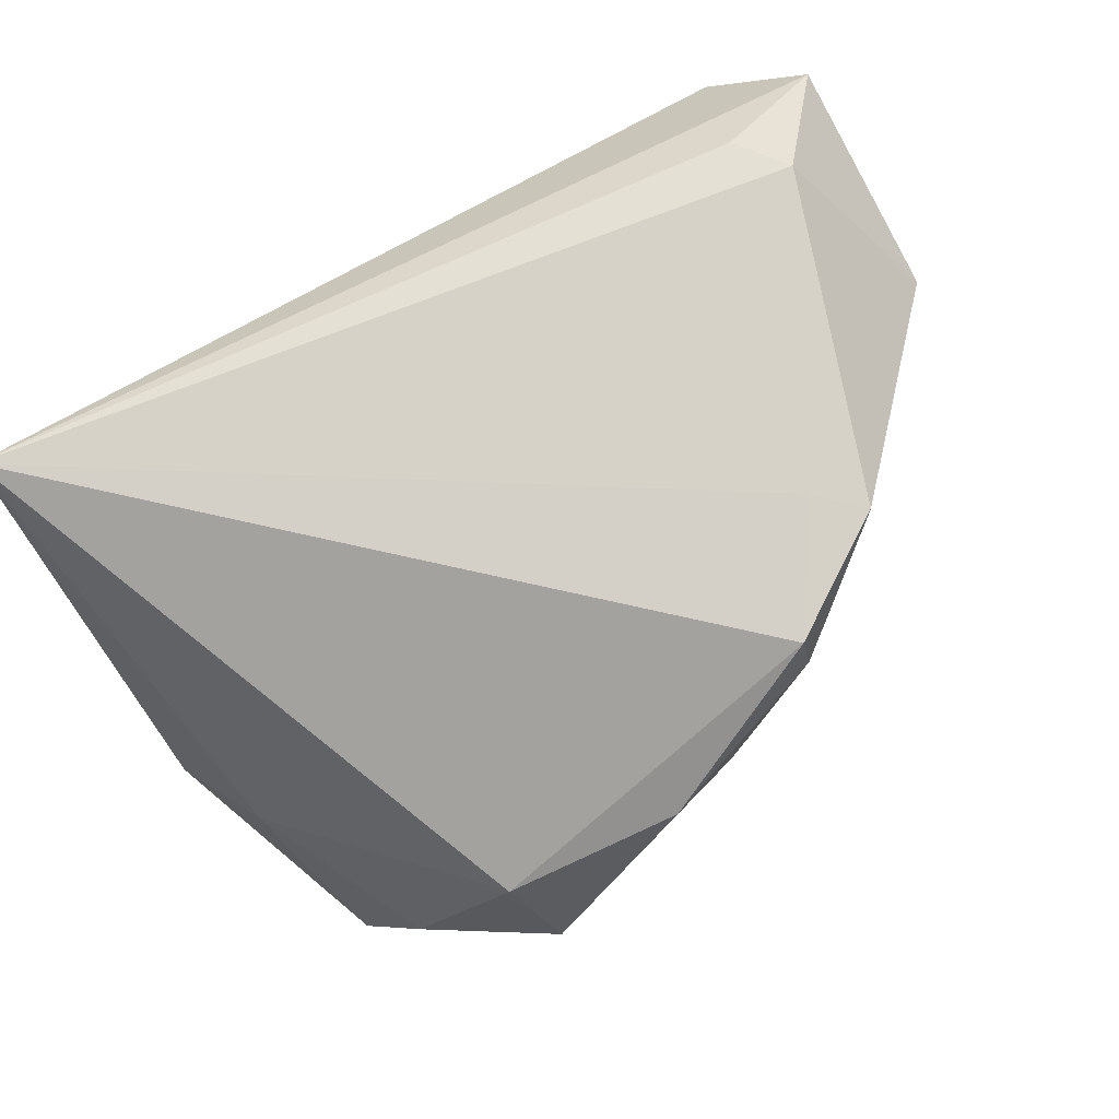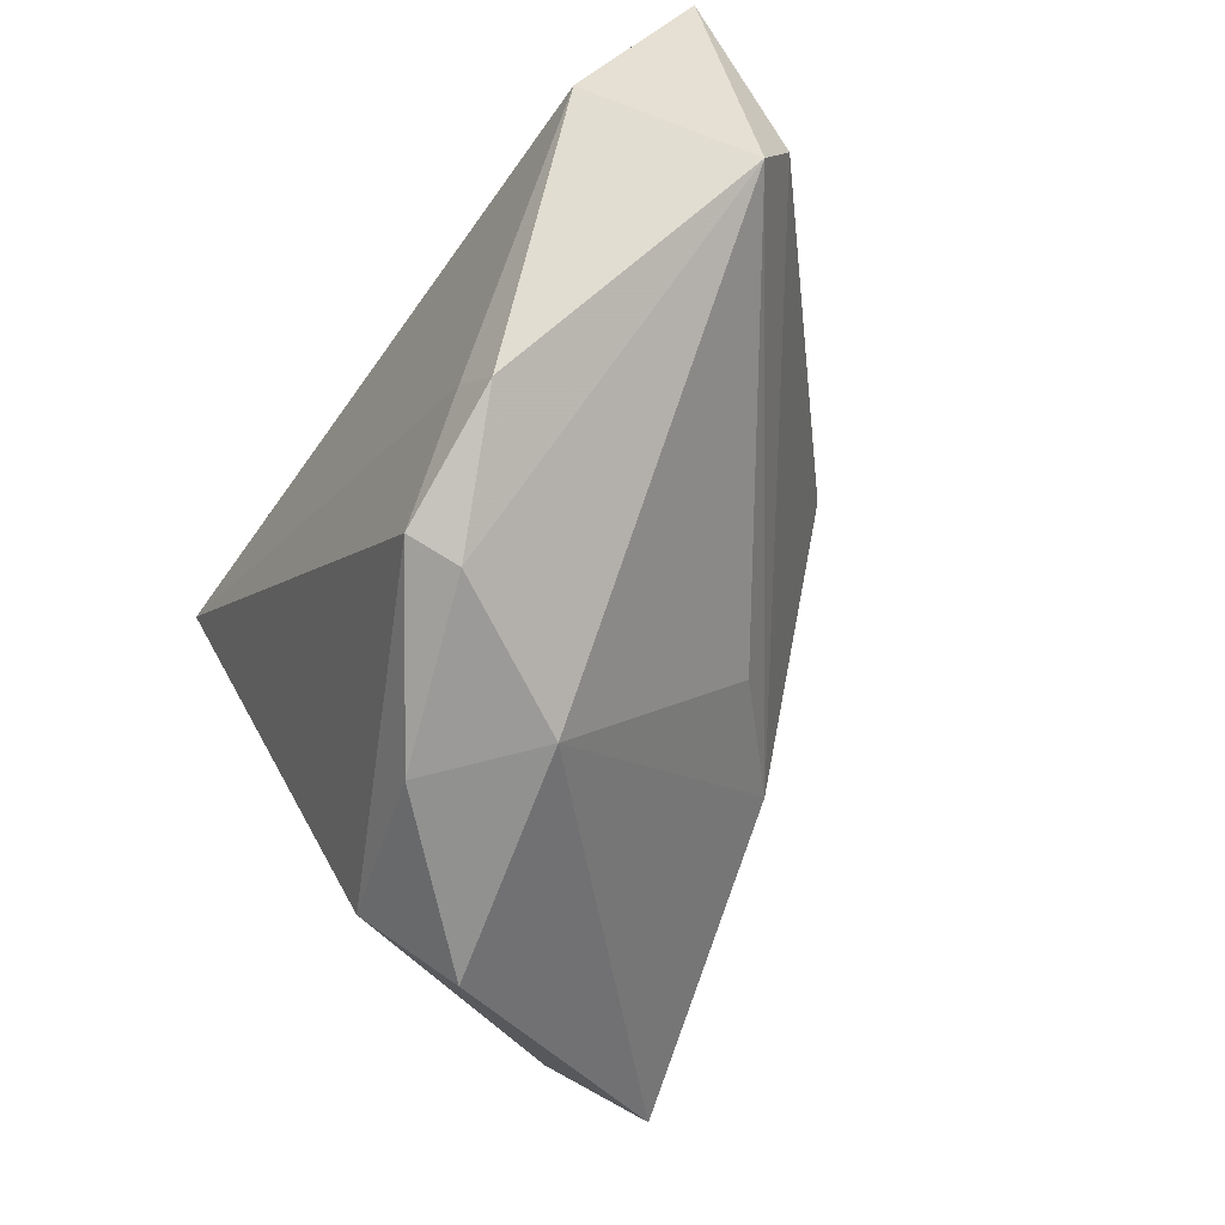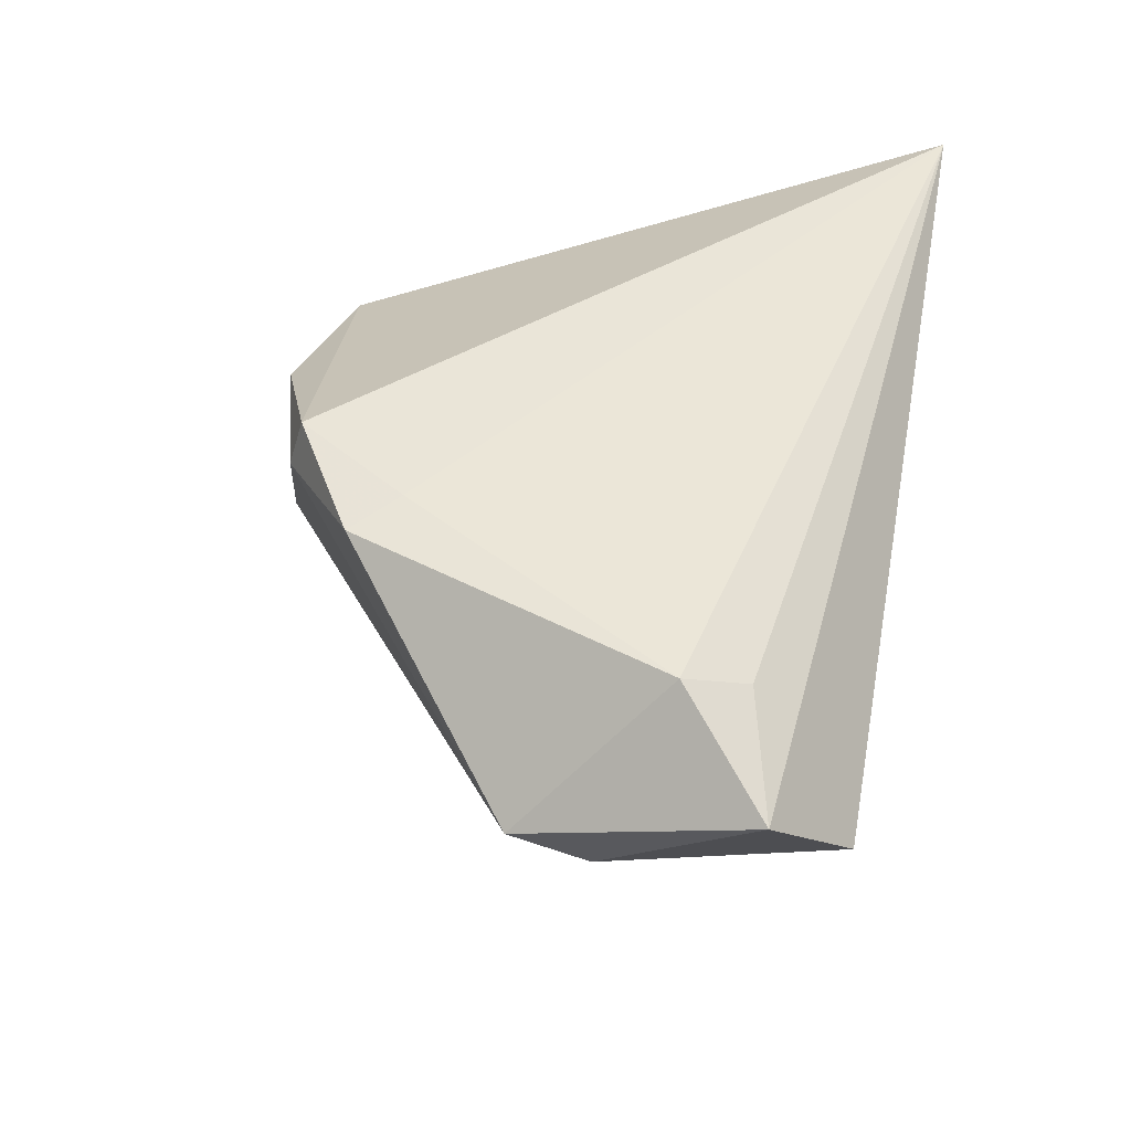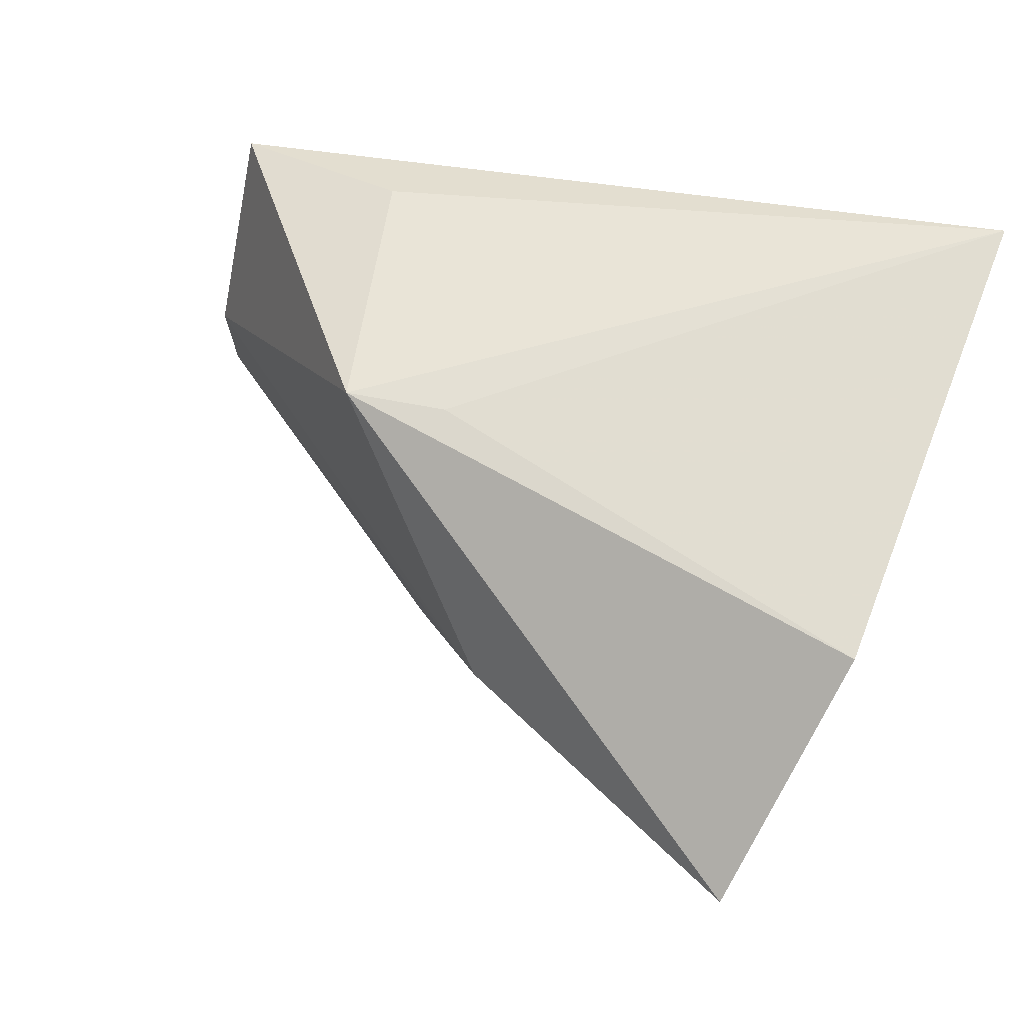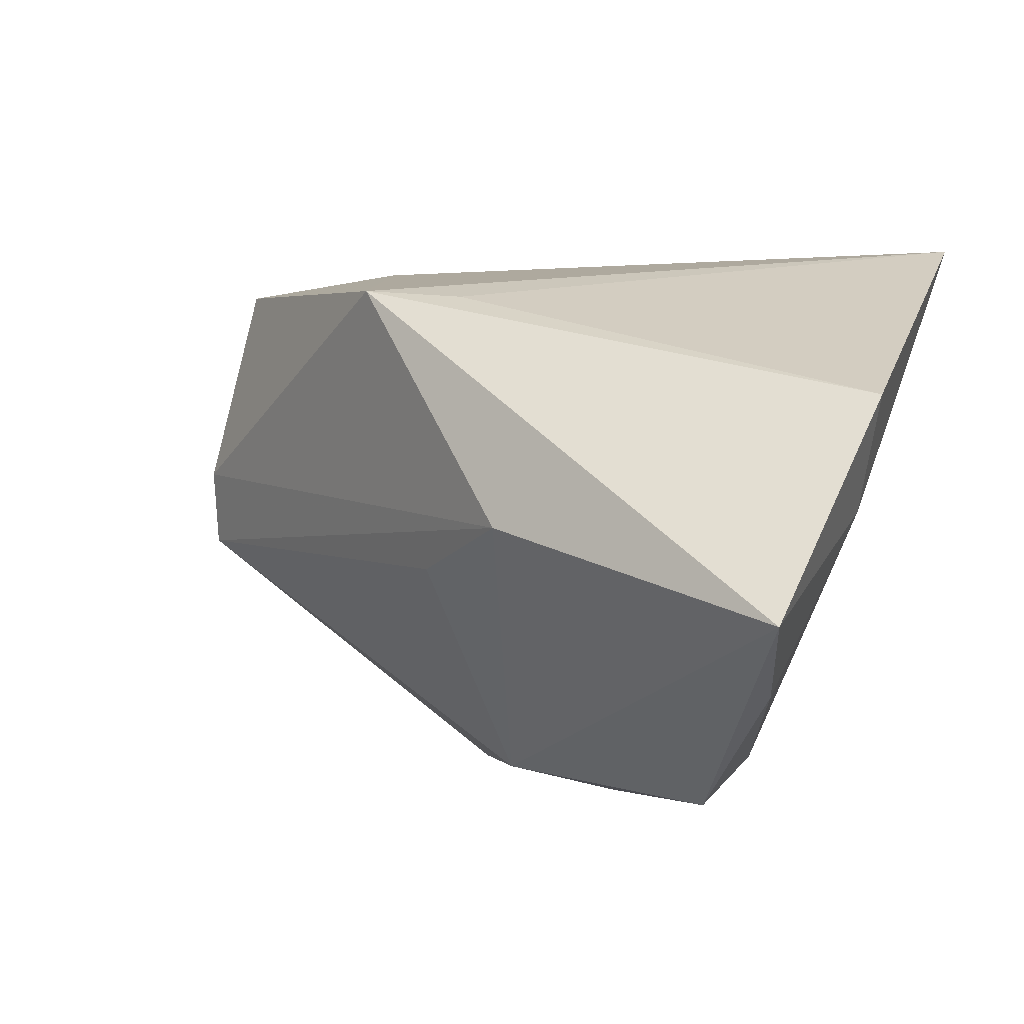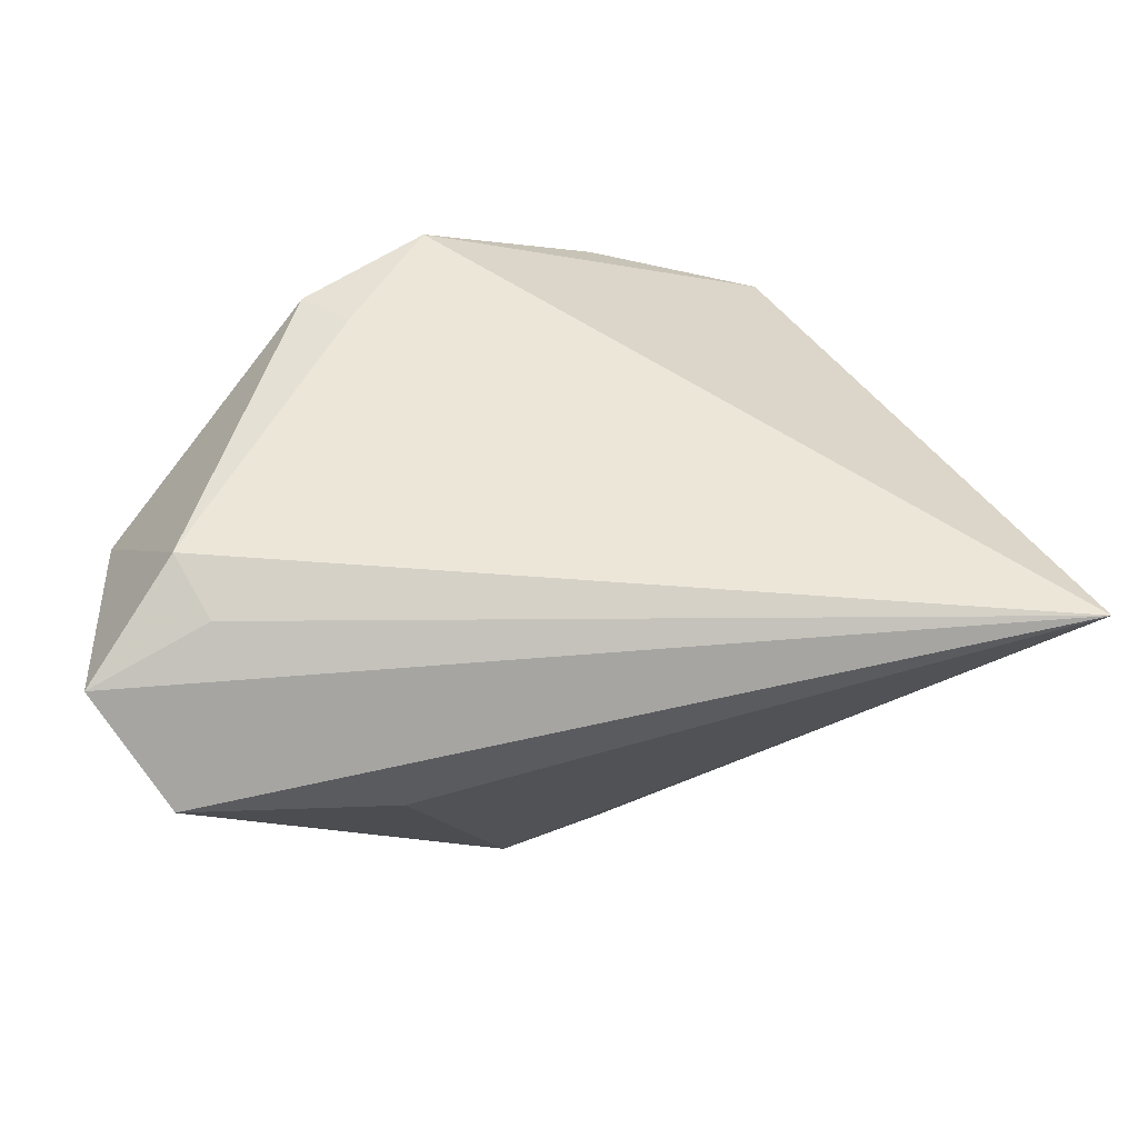
<metadata>
{"format":"obj","ext":"obj","renderer":"f3d","projection":"perspective","resolution":1024,"background":"white","views":[{"elev":79.9,"azim":-32.3,"up":"+Z"},{"elev":-54.3,"azim":59.5,"up":"+Y"},{"elev":44.7,"azim":100.6,"up":"+Z"},{"elev":31.0,"azim":-151.0,"up":"+Y"},{"elev":-13.0,"azim":-156.2,"up":"+Y"},{"elev":49.2,"azim":174.2,"up":"+Z"}]}
</metadata>
<code>
v 0.009974 -0.01401 -0.01965
v 0.02507 0.03145 0.0001956
v 0.008033 -0.0355 0.001181
v -0.04698 0.0001807 -0.02308
v -0.001441 -0.03785 0.01214
v -0.03868 -0.02724 -0.03672
v 0.05354 0.007025 0.002087
v 0.01449 0.0191 -0.02759
v 0.04273 0.02067 0.0191
v 0.03234 -0.02207 0.0222
v -0.04166 -0.01081 -0.01507
v -0.0186 -0.04177 -0.003109
v 0.01834 -0.03028 0.02319
v -0.02109 -0.03501 0.007351
v -0.04481 0.03222 0.02319
v -0.003495 -0.01232 -0.03021
v 0.01868 -0.03192 0.01742
v 0.003635 0.01803 -0.02395
v -0.03254 -0.03196 -0.02031
v 0.02726 -0.01721 0.02319
v 0.05502 -0.001352 0.006366
v 0.04617 0.01397 0.02226
v 0.04818 0.03222 0.003294
v 0.0559 0.02414 0.01392
f 11 15 4
f 6 11 4
f 23 15 24
f 23 2 15
f 8 6 4
f 16 6 8
f 2 23 8
f 15 2 8
f 14 13 15
f 15 11 14
f 12 6 3
f 3 6 16
f 4 15 18
f 18 8 4
f 15 8 18
f 24 15 9
f 9 22 24
f 15 22 9
f 15 13 20
f 20 22 15
f 5 14 12
f 13 14 5
f 12 3 5
f 11 6 19
f 19 14 11
f 19 6 12
f 12 14 19
f 24 22 21
f 13 5 17
f 17 5 3
f 3 21 17
f 1 3 16
f 16 21 1
f 1 21 3
f 16 8 7
f 7 21 16
f 7 8 23
f 7 23 24
f 24 21 7
f 13 17 10
f 10 17 21
f 10 20 13
f 22 20 10
f 10 21 22

</code>
